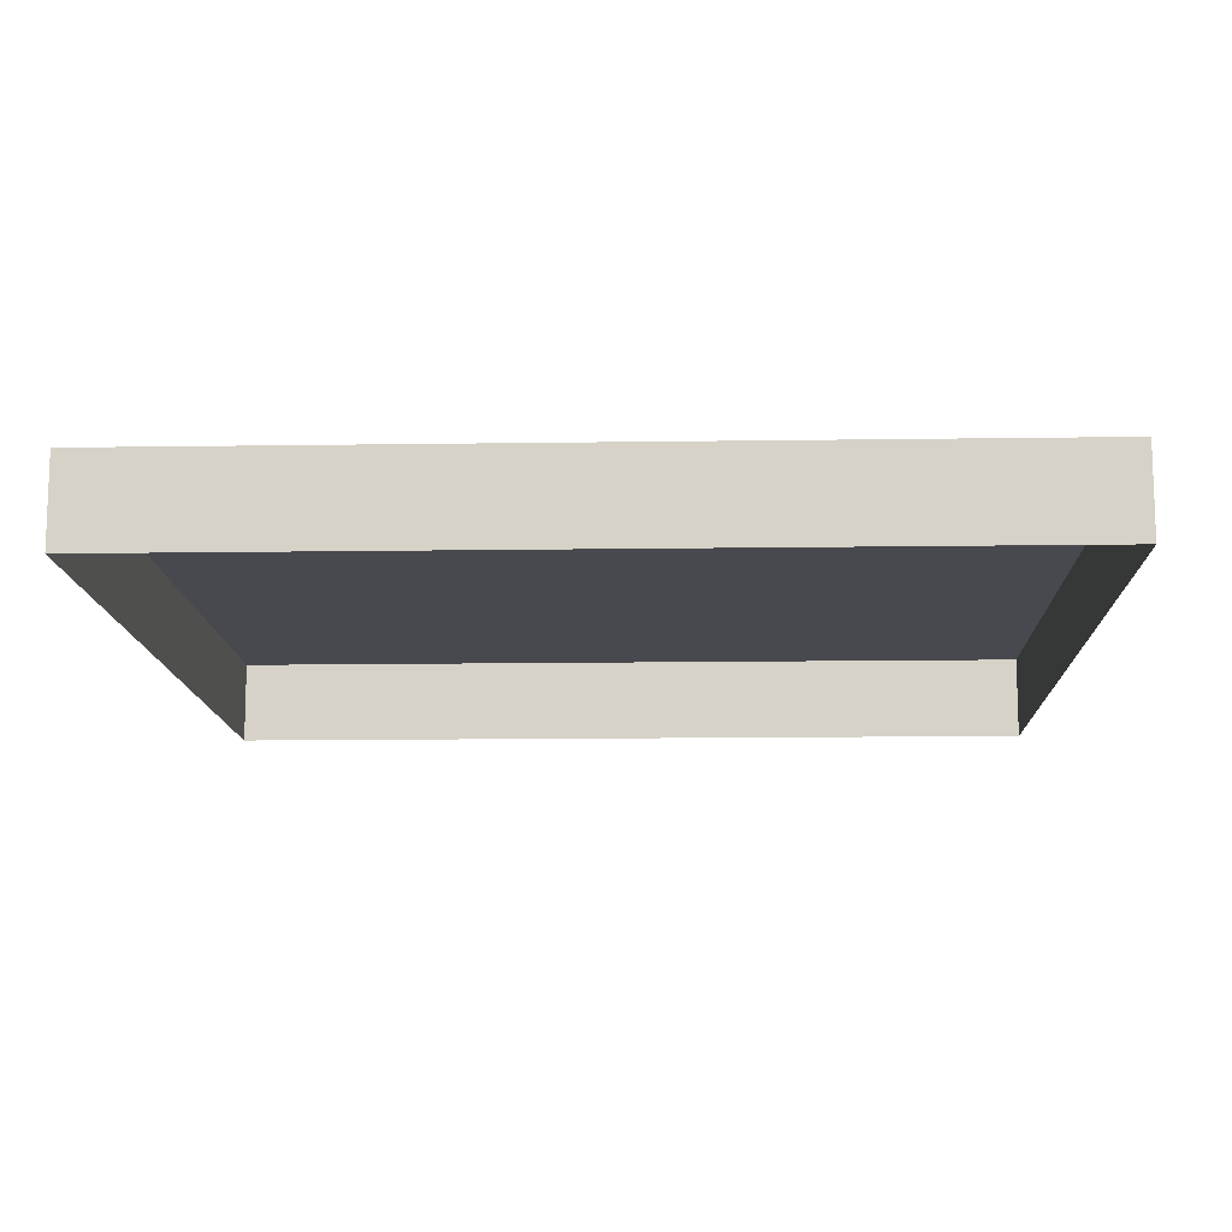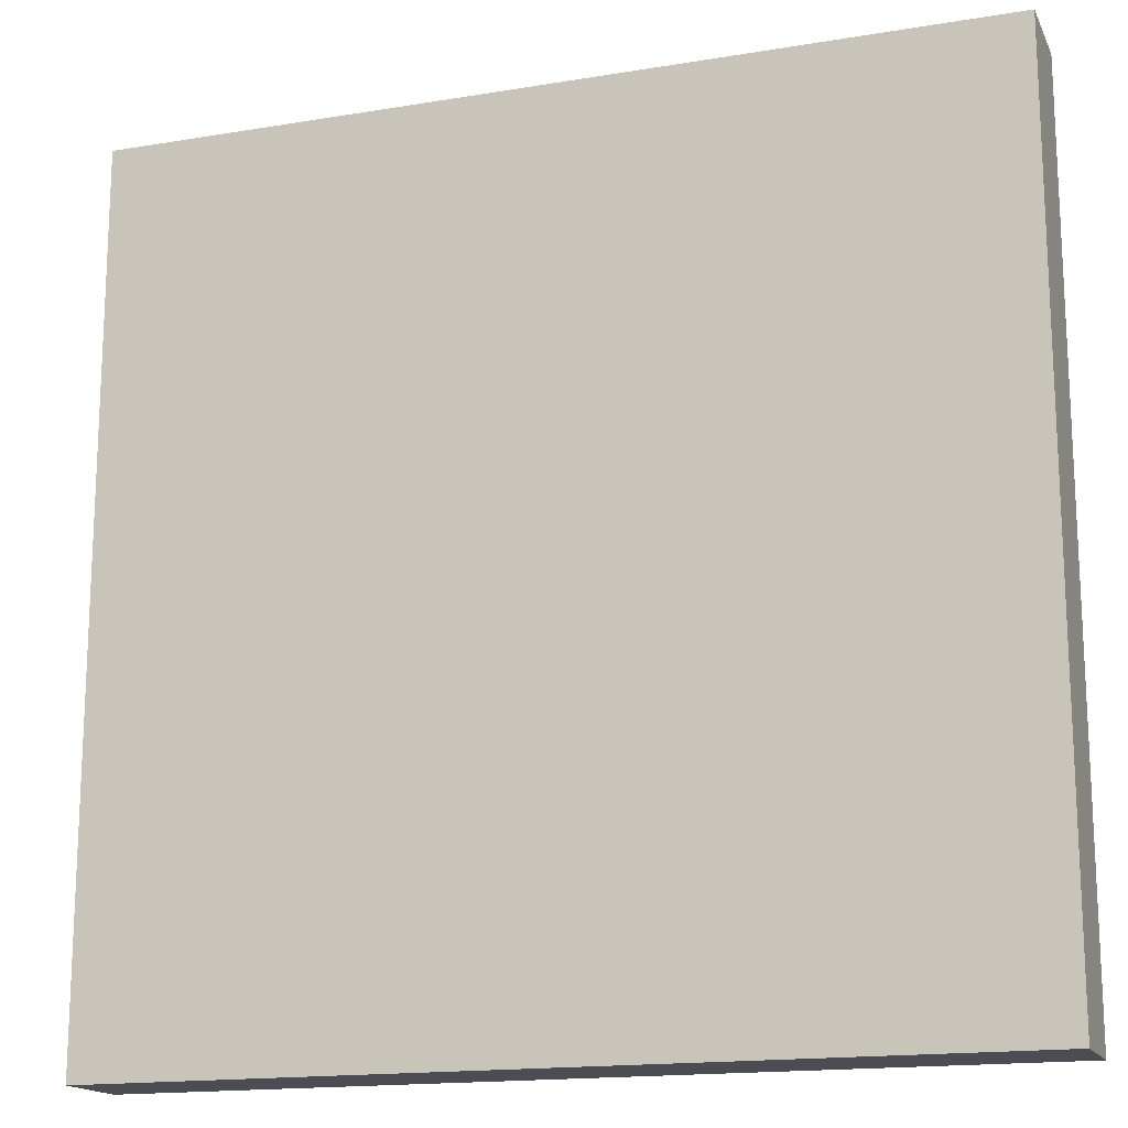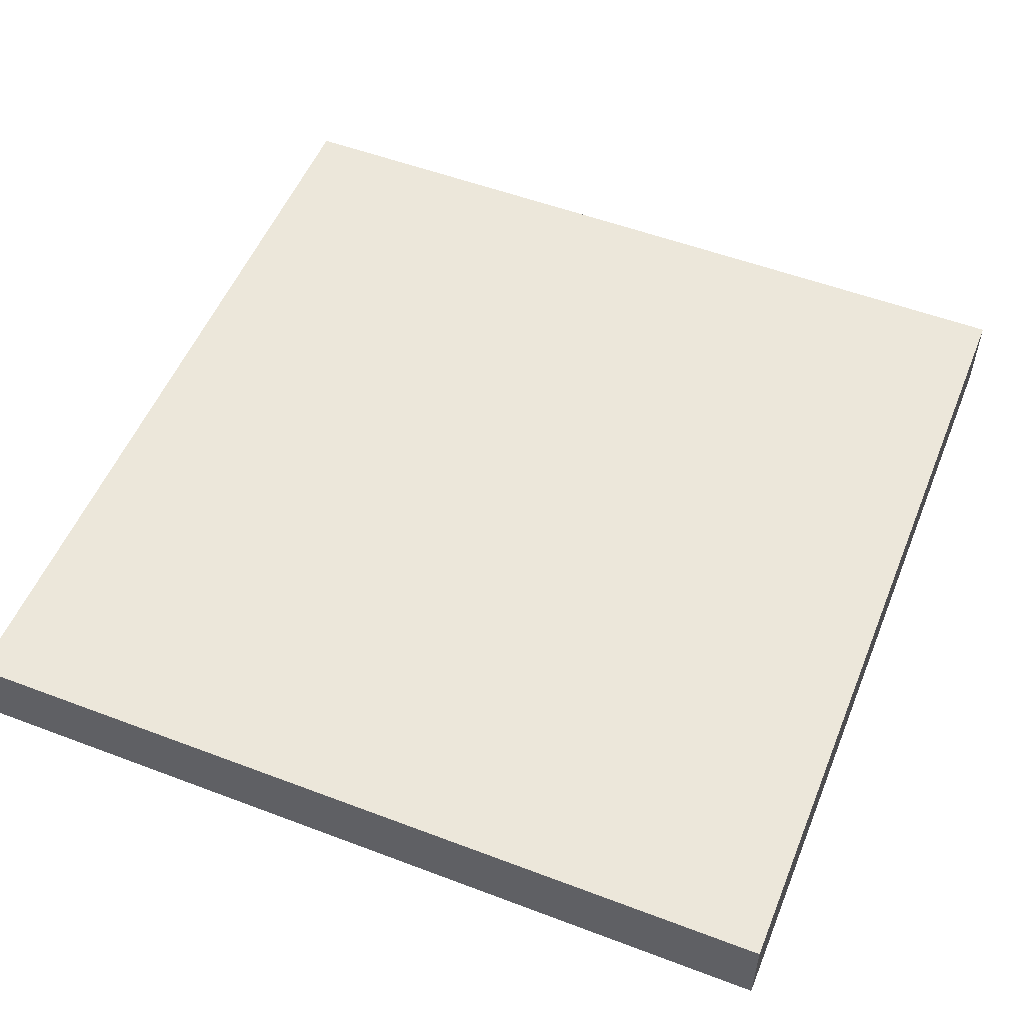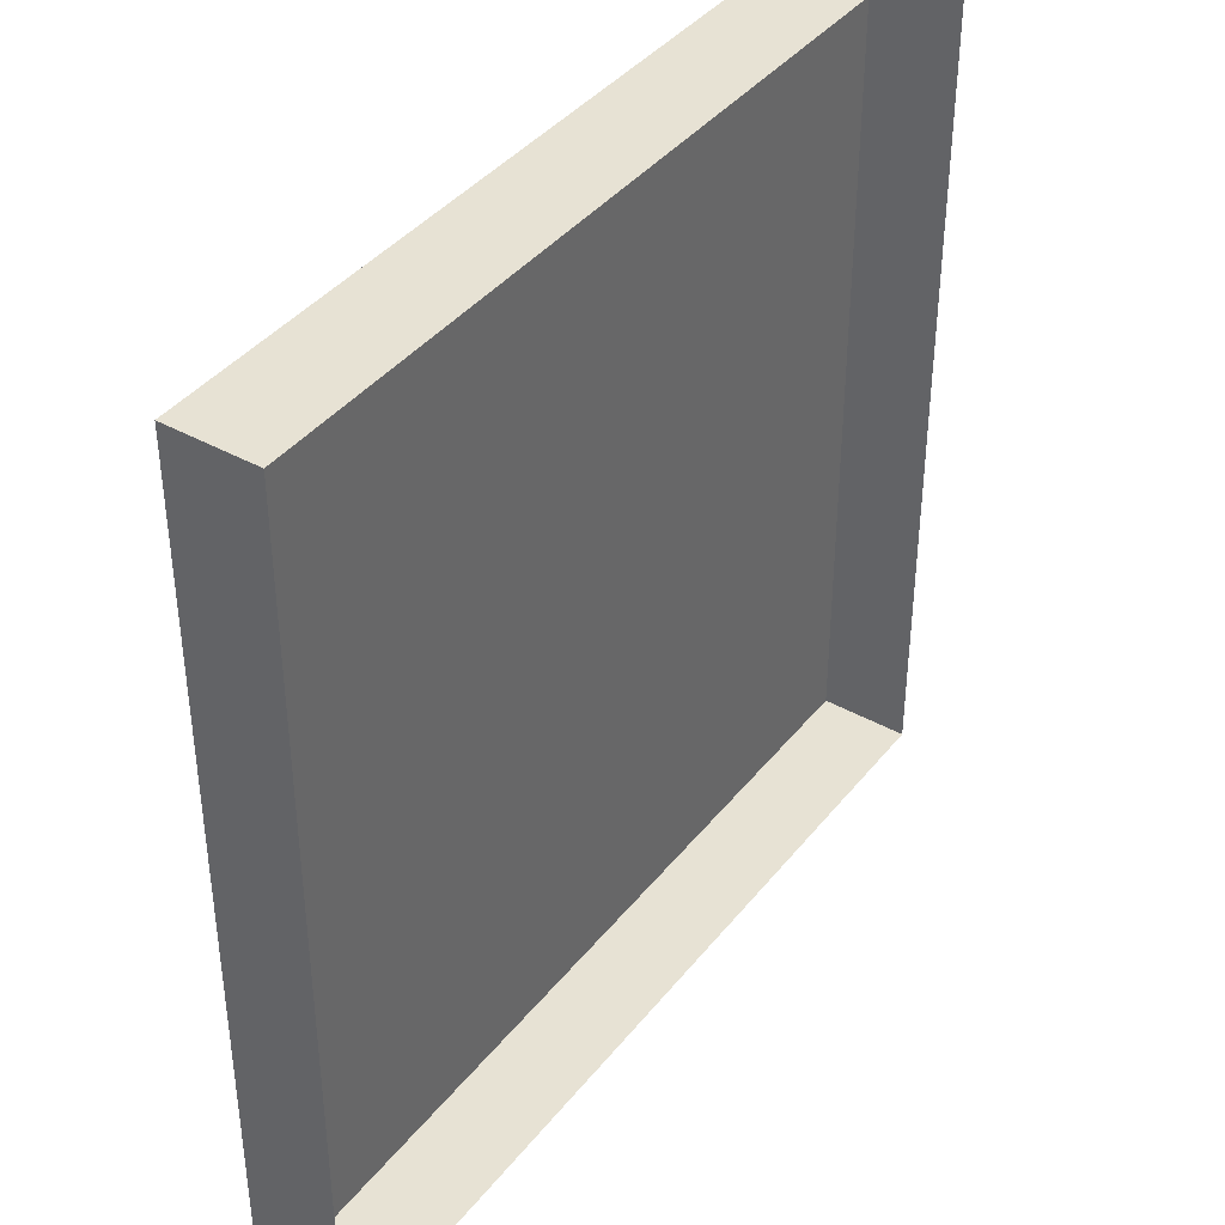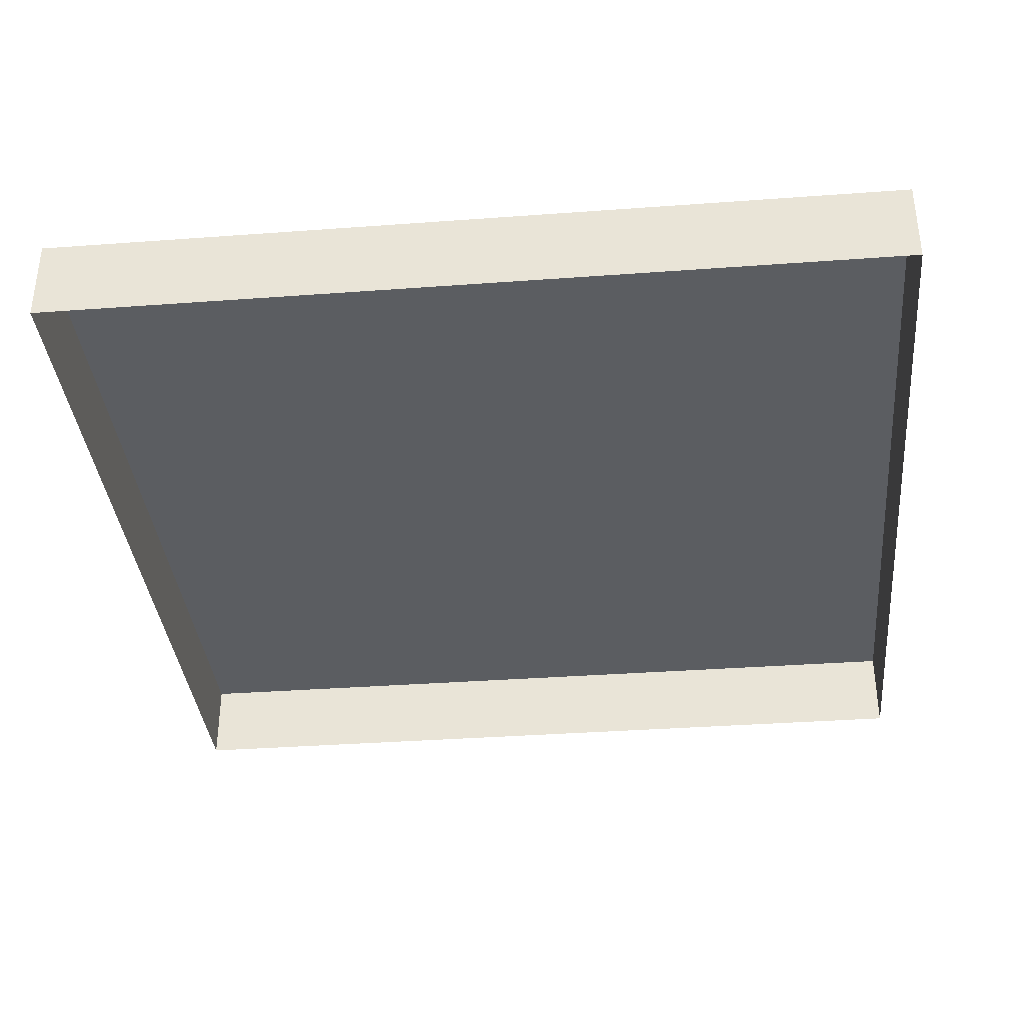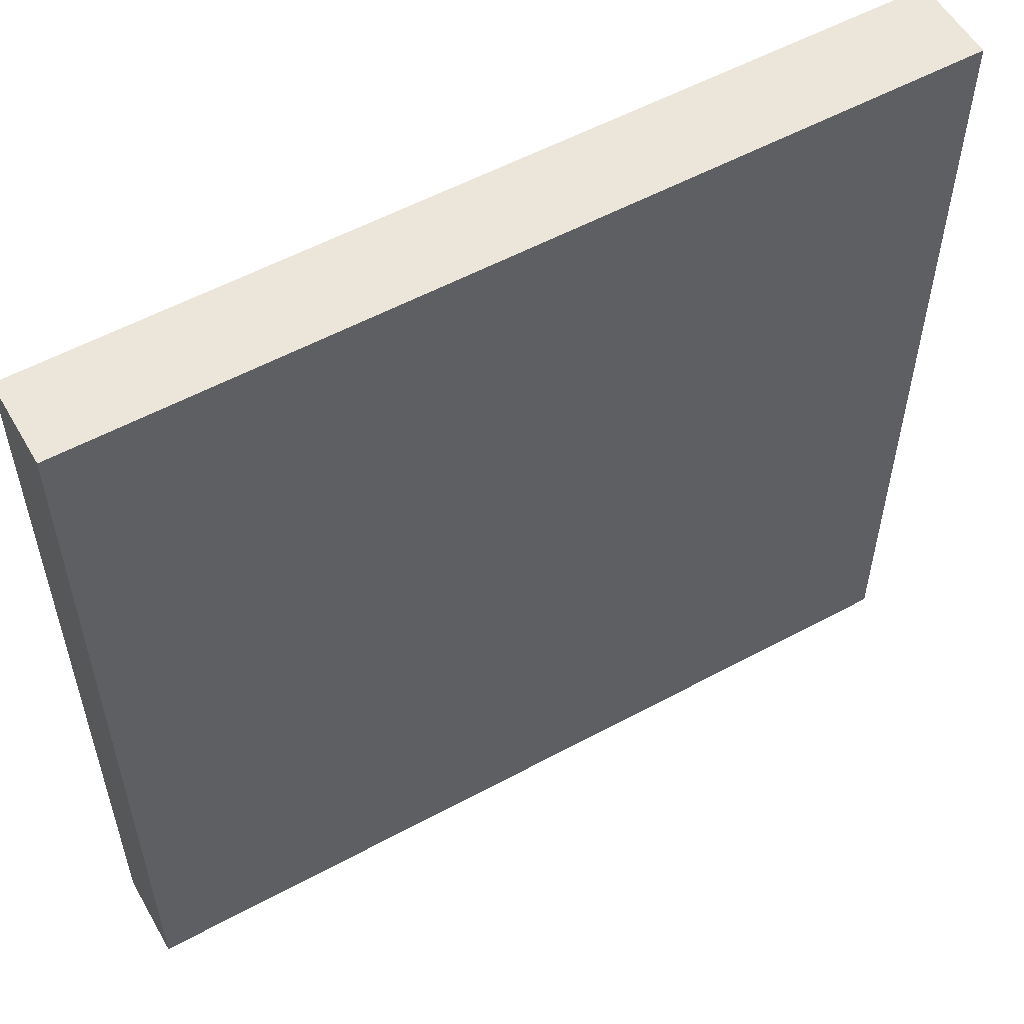
<metadata>
{"format":"obj","ext":"obj","renderer":"f3d","projection":"perspective","resolution":1024,"background":"white","views":[{"elev":-12.6,"azim":-88.0,"up":"+Z"},{"elev":-16.3,"azim":18.9,"up":"+Y"},{"elev":53.5,"azim":-68.0,"up":"+Z"},{"elev":40.0,"azim":124.5,"up":"+Y"},{"elev":-36.2,"azim":5.5,"up":"+Z"},{"elev":55.7,"azim":-29.6,"up":"+Y"}]}
</metadata>
<code>
o Tile
v -1 -1 -0.1
v -1 1 0.1
v -1 -1 0.1
v 1 -1 -0.1
v -1 1 -0.1
v 1 -1 0.1
v 1 1 -0.1
v 1 1 0.1
f 3 2 1
f 4 7 6
f 6 8 3
f 1 4 3
f 7 5 8
f 1 2 5
f 6 7 8
f 3 8 2
f 3 4 6
f 8 5 2

</code>
